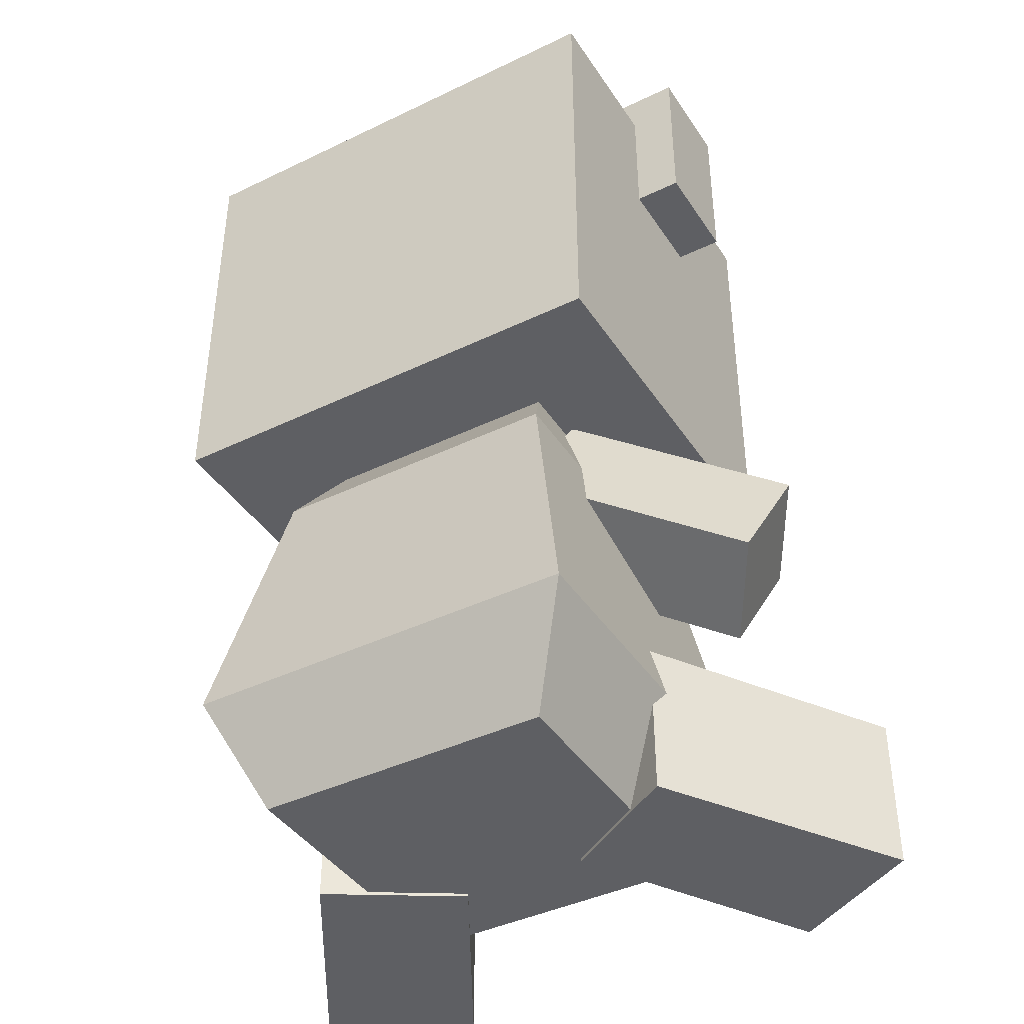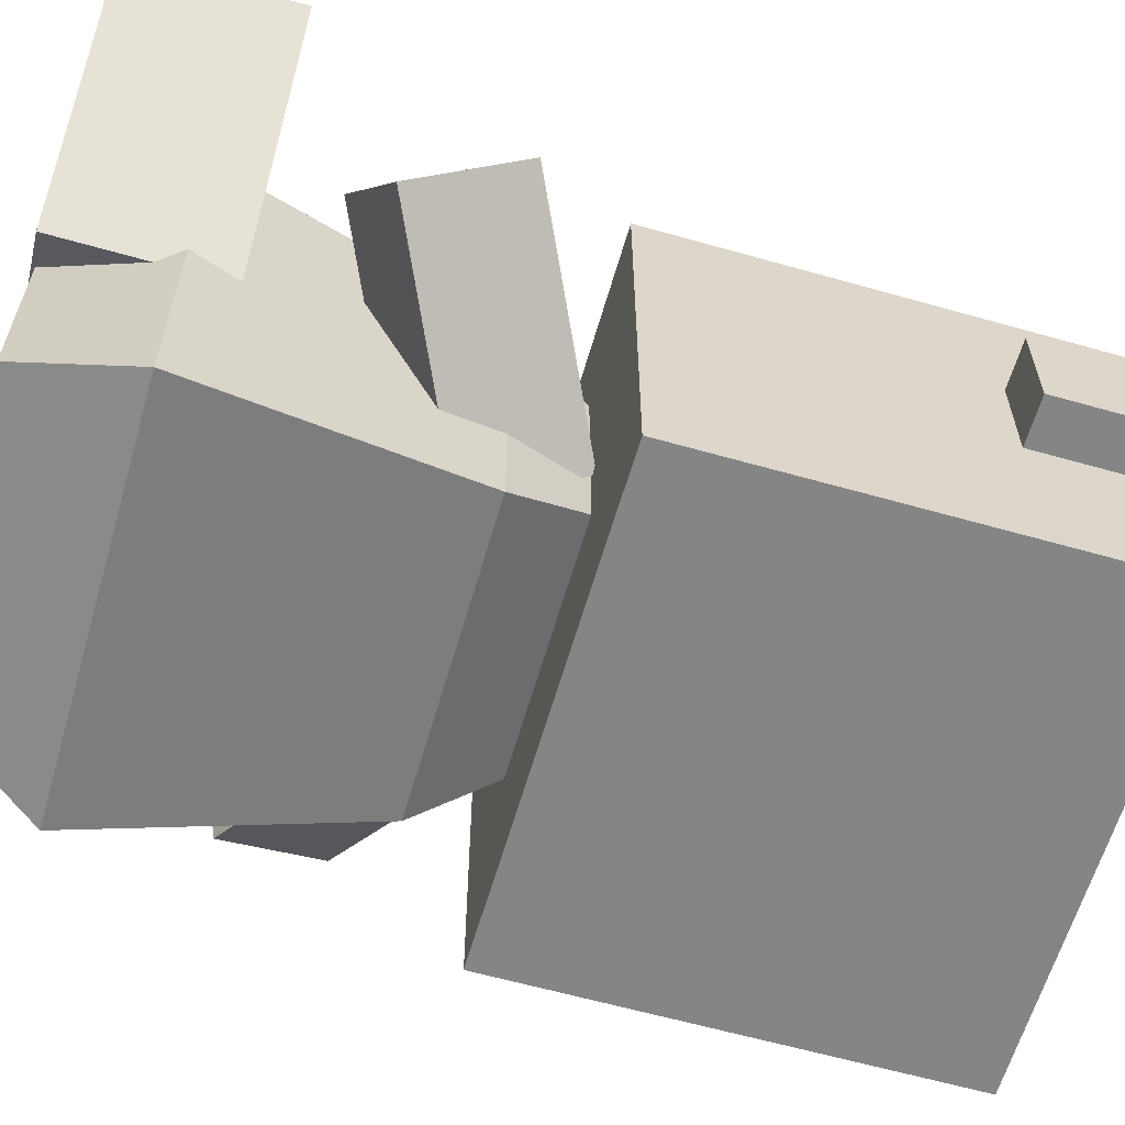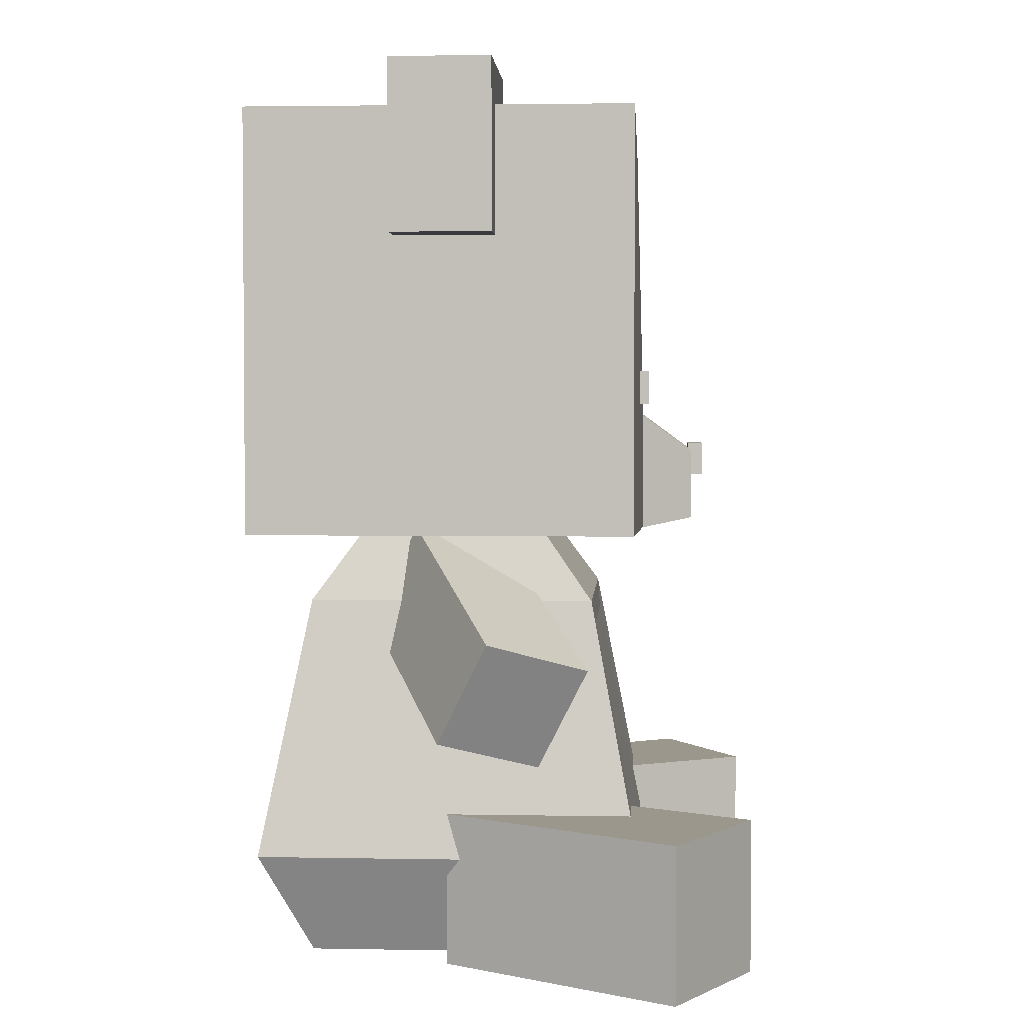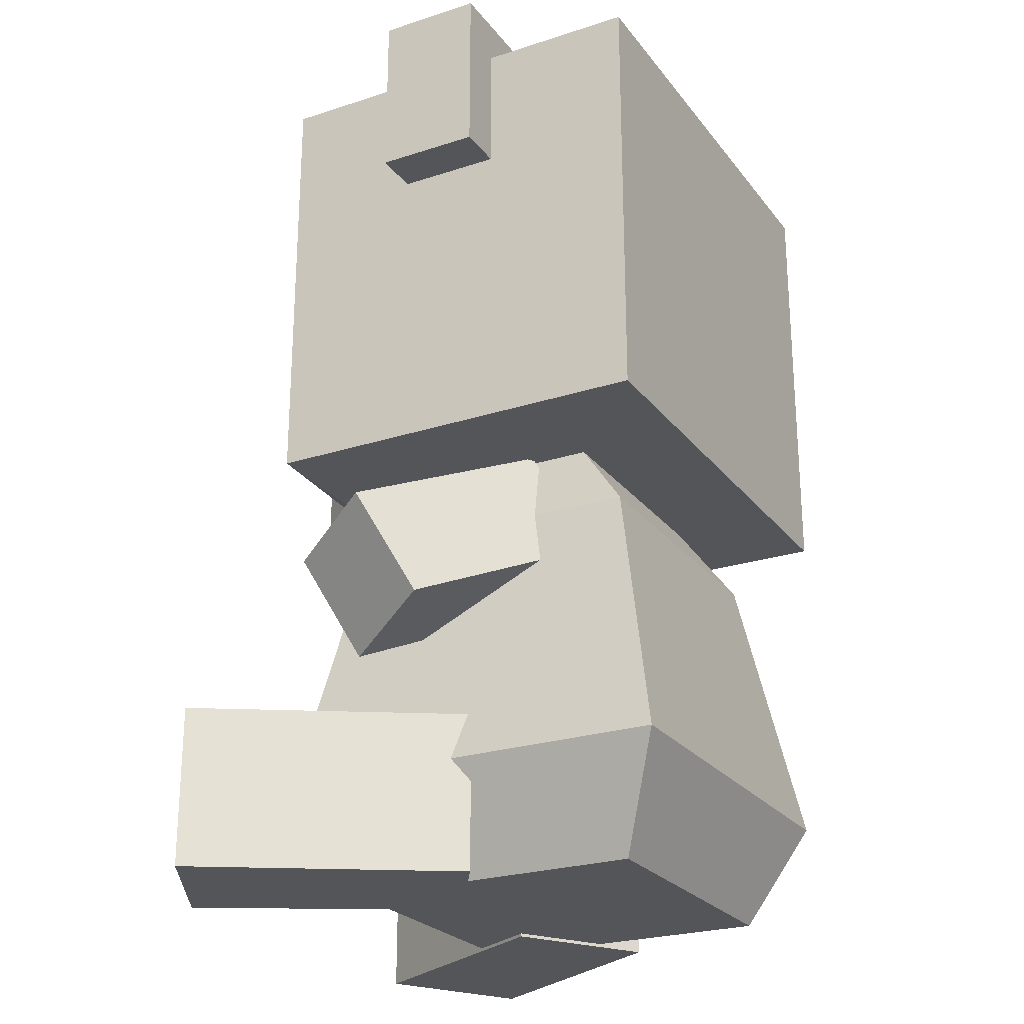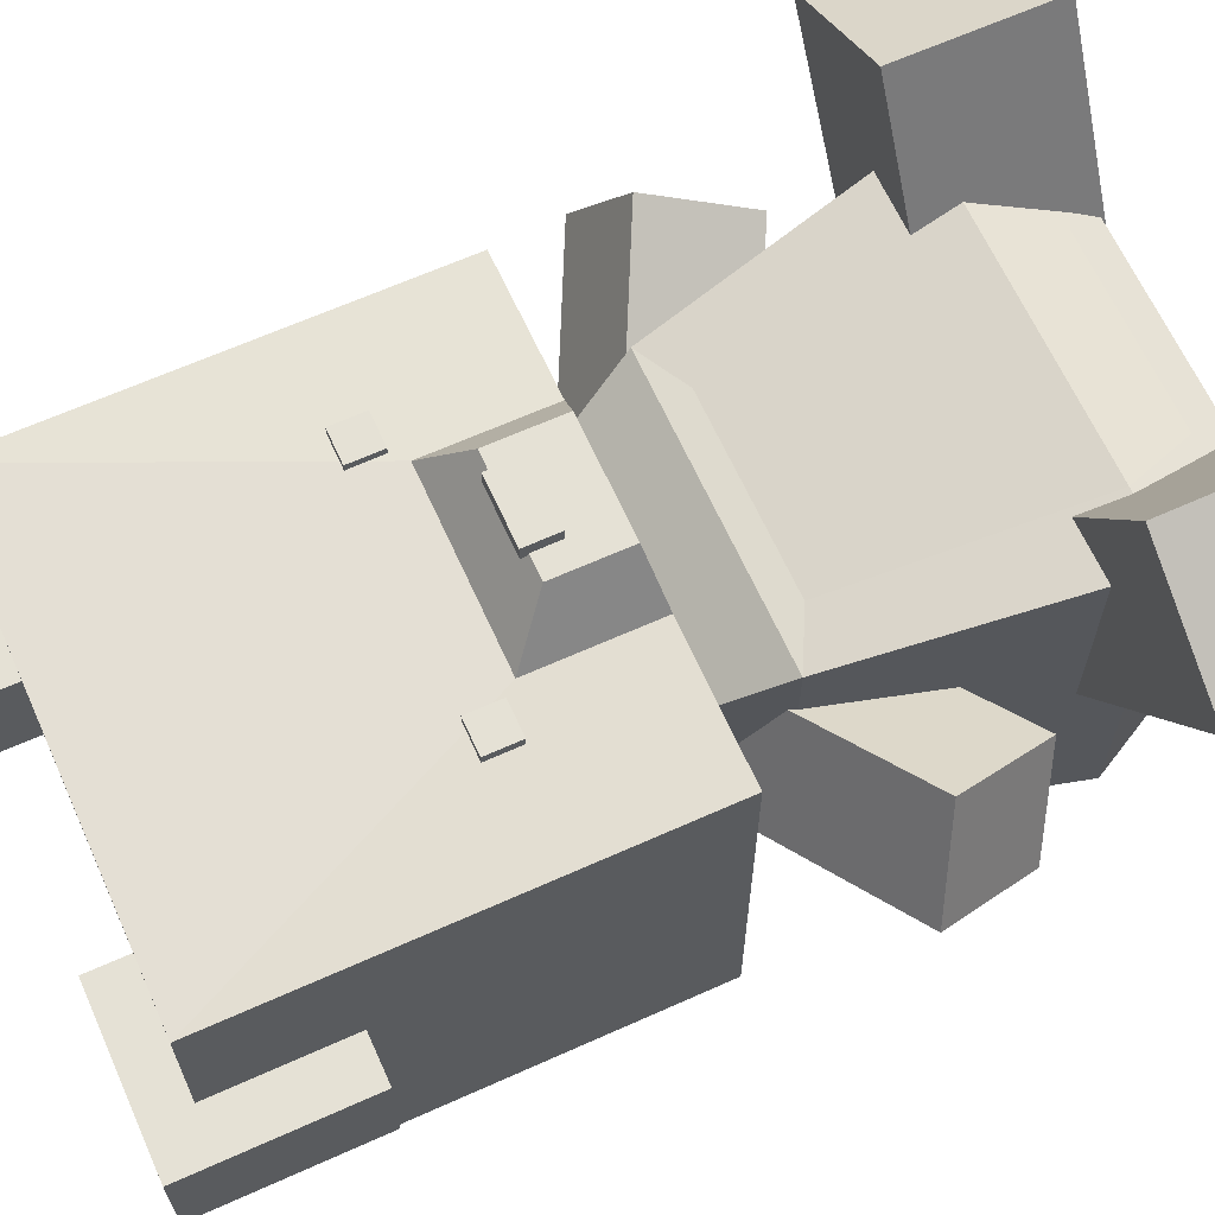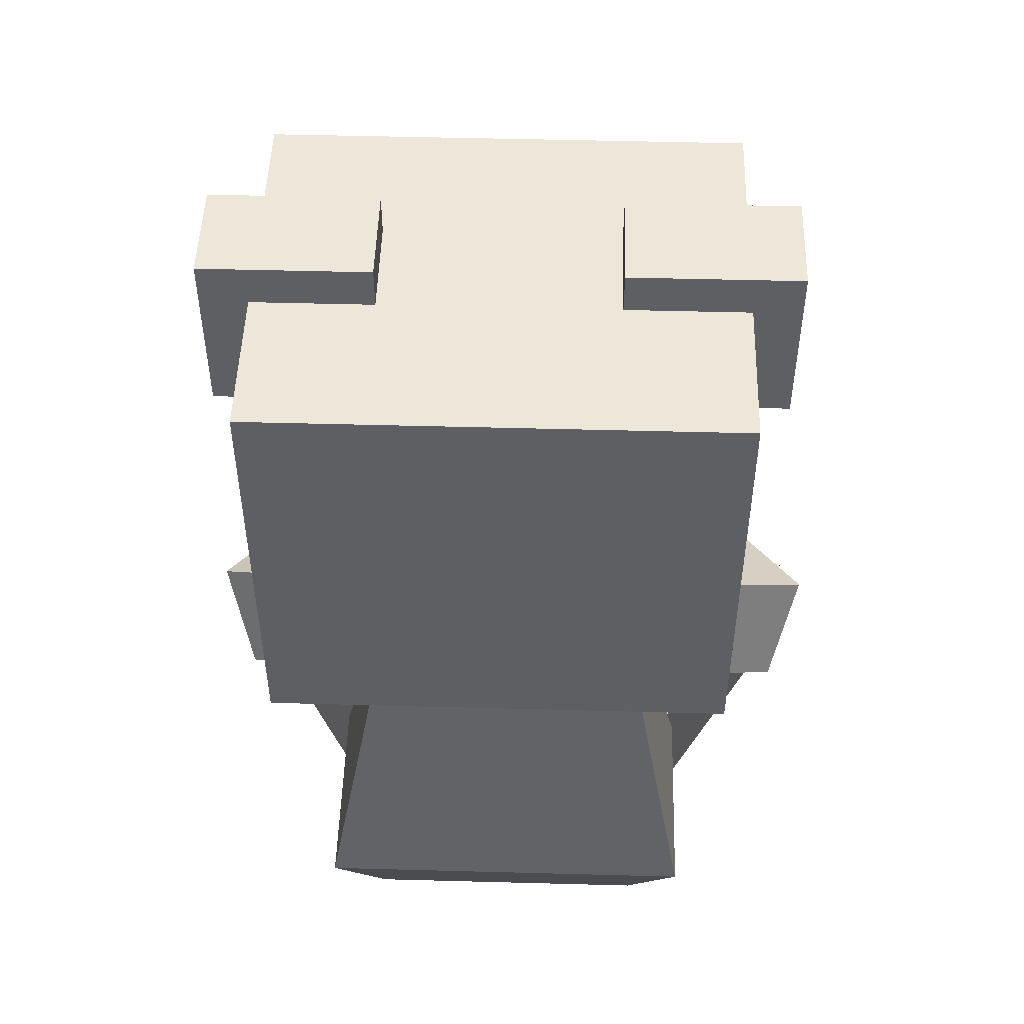
<metadata>
{"format":"obj","ext":"obj","renderer":"f3d","projection":"perspective","resolution":1024,"background":"white","views":[{"elev":-41.1,"azim":-149.6,"up":"+Y"},{"elev":-61.8,"azim":73.9,"up":"+Z"},{"elev":2.9,"azim":-86.4,"up":"+Y"},{"elev":-24.5,"azim":118.1,"up":"+Y"},{"elev":65.0,"azim":-114.3,"up":"+Z"},{"elev":49.7,"azim":-178.3,"up":"+Y"}]}
</metadata>
<code>
v -0.1319 0.1085 -0.02408
v -0.1063 0.09474 0.01826
v -0.1448 0.153 -0.001825
v -0.1191 0.1392 0.04051
v -0.0563 0.198 -0.04082
v -0.03063 0.1843 0.001521
v -0.04345 0.1535 -0.06307
v -0.01779 0.1398 -0.02073
v -0.1303 0.1123 -0.01609
v -0.111 0.1019 0.01578
v -0.1207 0.1354 0.03252
v -0.14 0.1458 0.000659
v -0.1469 0 0.07868
v -0.08733 0 0.1131
v -0.1469 0.06875 0.07868
v -0.08733 0.06875 0.1131
v -0.08242 0.06875 -0.02438
v -0.02782 0.06875 0.01
v -0.08242 0 -0.02438
v -0.02782 0 0.01
v -0.1395 0.008503 0.08293
v -0.09469 0.008503 0.1088
v -0.09469 0.06025 0.1088
v -0.1395 0.06025 0.08293
v 0.08768 0 0.1131
v 0.1472 0 0.07868
v 0.08768 0.06875 0.1131
v 0.1472 0.06875 0.07868
v 0.02818 0.06875 0.01
v 0.08278 0.06875 -0.02438
v 0.02818 0 0.01
v 0.08278 0 -0.02438
v 0.09505 0.008503 0.1088
v 0.1399 0.008503 0.08293
v 0.1399 0.06025 0.08293
v 0.09505 0.06025 0.1088
v -0.06402 0.001384 0.04062
v 0.06517 0.001384 0.04062
v -0.06402 0.1646 0.04062
v 0.06517 0.1646 0.04062
v -0.06402 0.1646 -0.08857
v 0.06517 0.1646 -0.08857
v -0.06402 0.001384 -0.08857
v 0.06517 0.001384 -0.08857
v -0.05228 0.1972 0.01731
v 0.05344 0.1972 0.01731
v 0.05344 0.1972 -0.06526
v -0.05228 0.1972 -0.06526
v -0.08619 0.04884 -0.1107
v -0.08619 0.04884 0.06279
v 0.08735 0.04884 0.06279
v 0.08735 0.04884 -0.1107
v 0.1063 0.09474 0.01826
v 0.1319 0.1085 -0.02408
v 0.1191 0.1392 0.04051
v 0.1448 0.153 -0.001825
v 0.03064 0.1843 0.001521
v 0.0563 0.198 -0.04082
v 0.01779 0.1398 -0.02073
v 0.04345 0.1535 -0.06307
v 0.111 0.1019 0.01578
v 0.1303 0.1123 -0.01609
v 0.14 0.1458 0.000659
v 0.1207 0.1354 0.03252
v -0.1 0.1967 0.06016
v 0.1074 0.1967 0.06016
v -0.1 0.3864 0.06016
v 0.1074 0.3864 0.06016
v -0.1 0.3864 -0.1131
v 0.1074 0.3864 -0.1131
v -0.1 0.1967 -0.1131
v 0.1074 0.1967 -0.1131
v -0.03714 0.1972 0.06384
v 0.04448 0.1972 0.06384
v 0.04448 0.2498 0.06384
v -0.03714 0.2498 0.06384
v -0.02112 0.2012 0.0867
v 0.02846 0.2012 0.0867
v 0.02846 0.2331 0.0867
v -0.02112 0.2331 0.0867
v -0.1 0.3864 -0.00122
v 0.1074 0.3864 -0.00122
v 0.1074 0.3864 -0.04612
v -0.1 0.3864 -0.04612
v -0.1 0.3295 -0.00122
v -0.1 0.3295 -0.04612
v 0.1074 0.3295 -0.00122
v 0.1074 0.3295 -0.04612
v 0.055 0.3864 -0.00122
v 0.055 0.3864 -0.04612
v -0.04689 0.3864 -0.04612
v -0.04689 0.3864 -0.00122
v 0.1279 0.4047 -0.00122
v 0.1279 0.3295 -0.00122
v 0.1279 0.3295 -0.04612
v 0.1279 0.4047 -0.04612
v 0.055 0.4047 -0.00122
v 0.055 0.4047 -0.04612
v -0.1205 0.4047 -0.04612
v -0.1205 0.3295 -0.04612
v -0.1205 0.3295 -0.00122
v -0.1205 0.4047 -0.00122
v -0.04689 0.4047 -0.00122
v -0.04689 0.4047 -0.04612
v -0.01052 0.2214 0.09213
v 0.01781 0.2214 0.09213
v -0.01052 0.2362 0.09213
v 0.01781 0.2362 0.09213
v -0.01052 0.2362 0.08526
v 0.01781 0.2362 0.08526
v -0.01052 0.2214 0.08526
v 0.01781 0.2214 0.08526
v 0.05019 0.2553 0.06678
v 0.065 0.2553 0.06678
v 0.05019 0.2701 0.06678
v 0.065 0.2701 0.06678
v 0.05019 0.2701 0.0599
v 0.065 0.2701 0.0599
v 0.05019 0.2553 0.0599
v 0.065 0.2553 0.0599
v -0.05766 0.2553 0.06678
v -0.04285 0.2553 0.06678
v -0.05766 0.2701 0.06678
v -0.04285 0.2701 0.06678
v -0.05766 0.2701 0.0599
v -0.04285 0.2701 0.0599
v -0.05766 0.2553 0.0599
v -0.04285 0.2553 0.0599
v -0.0555 0.04884 0.06279
v 0.05665 0.04884 0.06279
v 0.04232 0.153 0.04213
v -0.04117 0.153 0.04213
v -0.04117 0.01611 0.04824
v 0.04232 0.01611 0.04824
f 9 10 11 12
f 3 4 6 5
f 5 6 8 7
f 7 8 2 1
f 2 8 6 4
f 7 1 3 5
f 1 2 10 9
f 2 4 11 10
f 4 3 12 11
f 3 1 9 12
f 21 22 23 24
f 15 16 18 17
f 17 18 20 19
f 19 20 14 13
f 14 20 18 16
f 19 13 15 17
f 13 14 22 21
f 14 16 23 22
f 16 15 24 23
f 15 13 21 24
f 33 34 35 36
f 27 28 30 29
f 29 30 32 31
f 31 32 26 25
f 26 32 30 28
f 31 25 27 29
f 25 26 34 33
f 26 28 35 34
f 28 27 36 35
f 27 25 33 36
f 129 130 131 132
f 45 46 47 48
f 41 42 52 49
f 43 44 38 37
f 51 52 42 40
f 49 50 39 41
f 39 40 46 45
f 40 42 47 46
f 42 41 48 47
f 41 39 45 48
f 43 37 50 49
f 133 134 130 129
f 38 44 52 51
f 49 52 44 43
f 61 62 63 64
f 55 56 58 57
f 57 58 60 59
f 59 60 54 53
f 54 60 58 56
f 59 53 55 57
f 53 54 62 61
f 54 56 63 62
f 56 55 64 63
f 55 53 61 64
f 77 78 79 80
f 91 92 89 90
f 69 70 72 71
f 71 72 66 65
f 93 94 95 96
f 85 86 71 65
f 65 66 74 73
f 66 68 75 74
f 68 67 76 75
f 67 65 73 76
f 73 74 78 77
f 74 75 79 78
f 75 76 80 79
f 76 73 77 80
f 81 85 65 67
f 67 68 82 89 92 81
f 66 87 82 68
f 84 91 90 83 70 69
f 71 86 84 69
f 83 88 72 70
f 99 100 101 102
f 88 87 66 72
f 98 97 93 96
f 102 103 104 99
f 82 87 94 93
f 87 88 95 94
f 88 83 96 95
f 90 89 97 98
f 89 82 93 97
f 83 90 98 96
f 84 86 100 99
f 86 85 101 100
f 85 81 102 101
f 81 92 103 102
f 92 91 104 103
f 91 84 99 104
f 105 106 108 107
f 107 108 110 109
f 109 110 112 111
f 111 112 106 105
f 106 112 110 108
f 111 105 107 109
f 113 114 116 115
f 115 116 118 117
f 117 118 120 119
f 119 120 114 113
f 114 120 118 116
f 119 113 115 117
f 121 122 124 123
f 123 124 126 125
f 125 126 128 127
f 127 128 122 121
f 122 128 126 124
f 127 121 123 125
f 51 40 131 130
f 40 39 132 131
f 39 50 129 132
f 37 38 134 133
f 38 51 130 134
f 50 37 133 129

</code>
